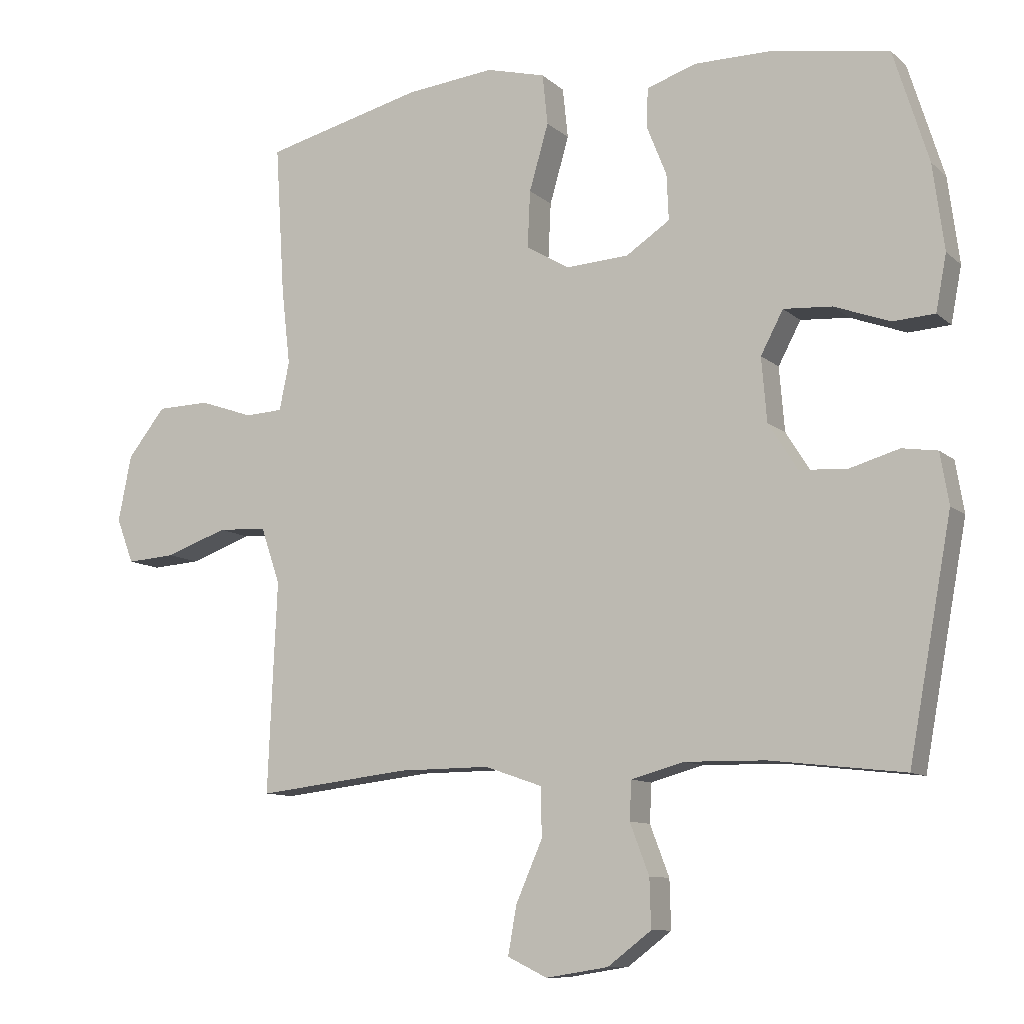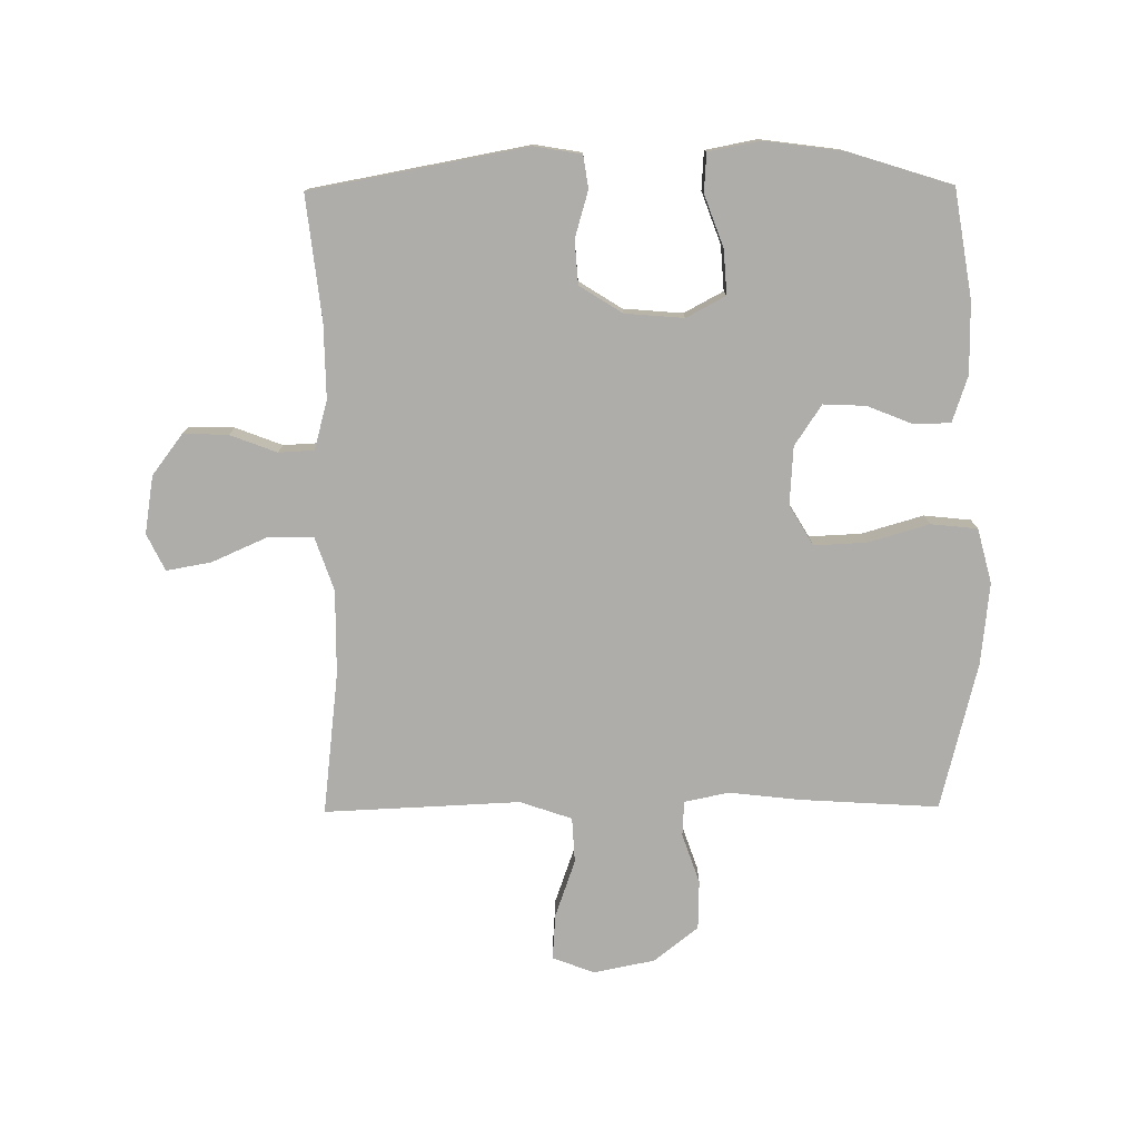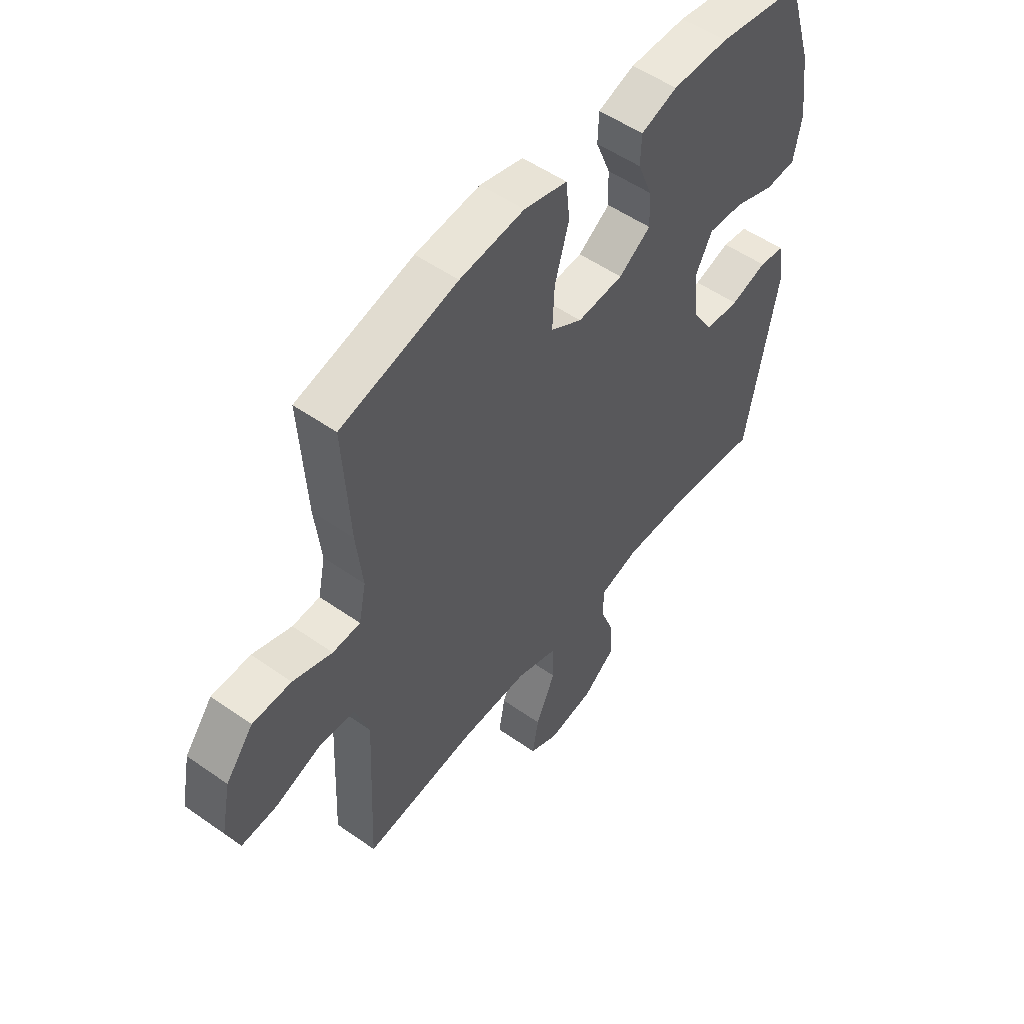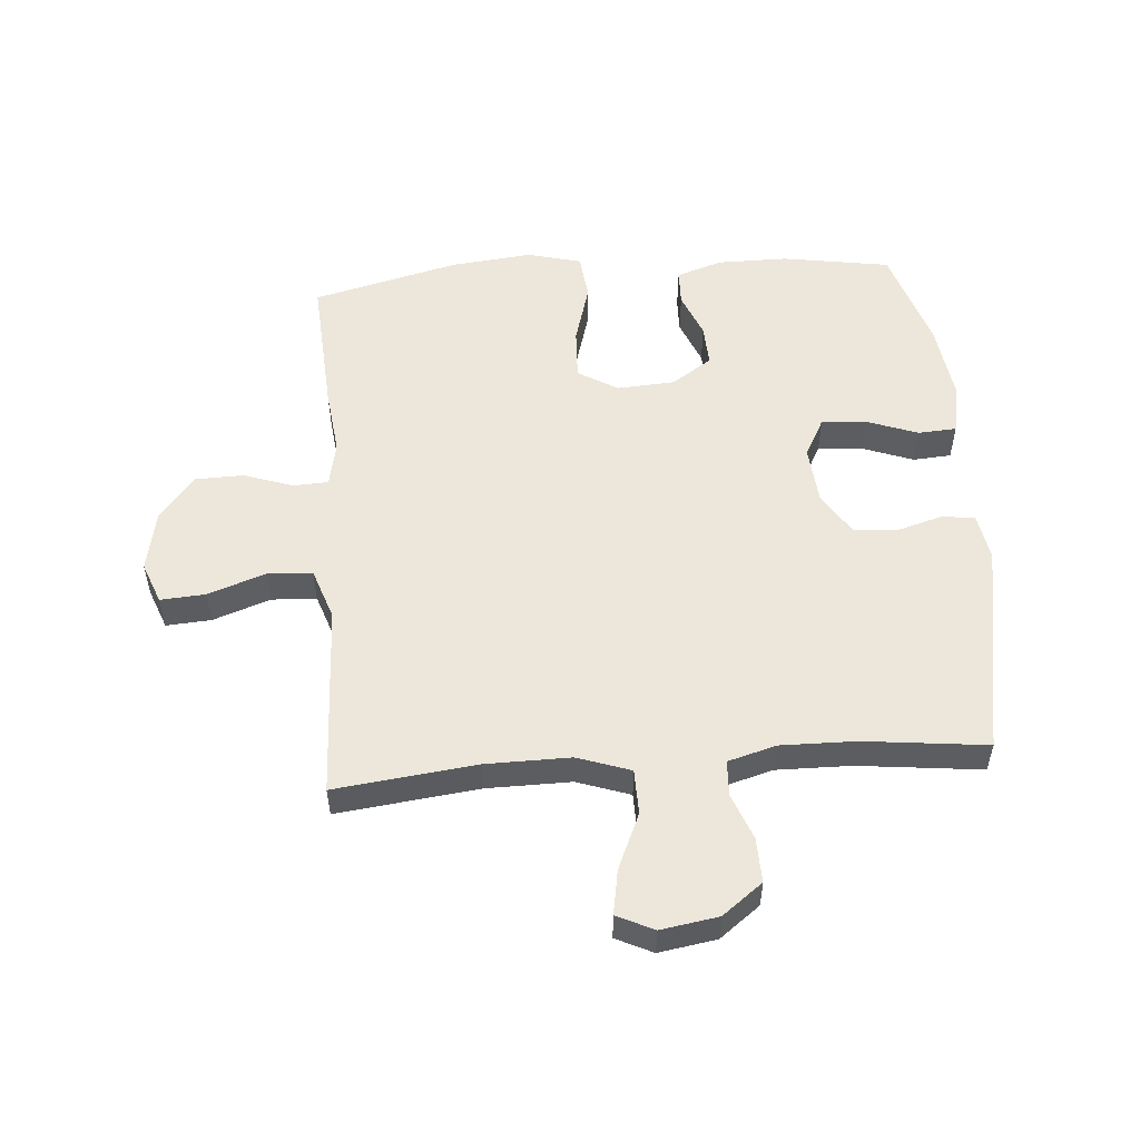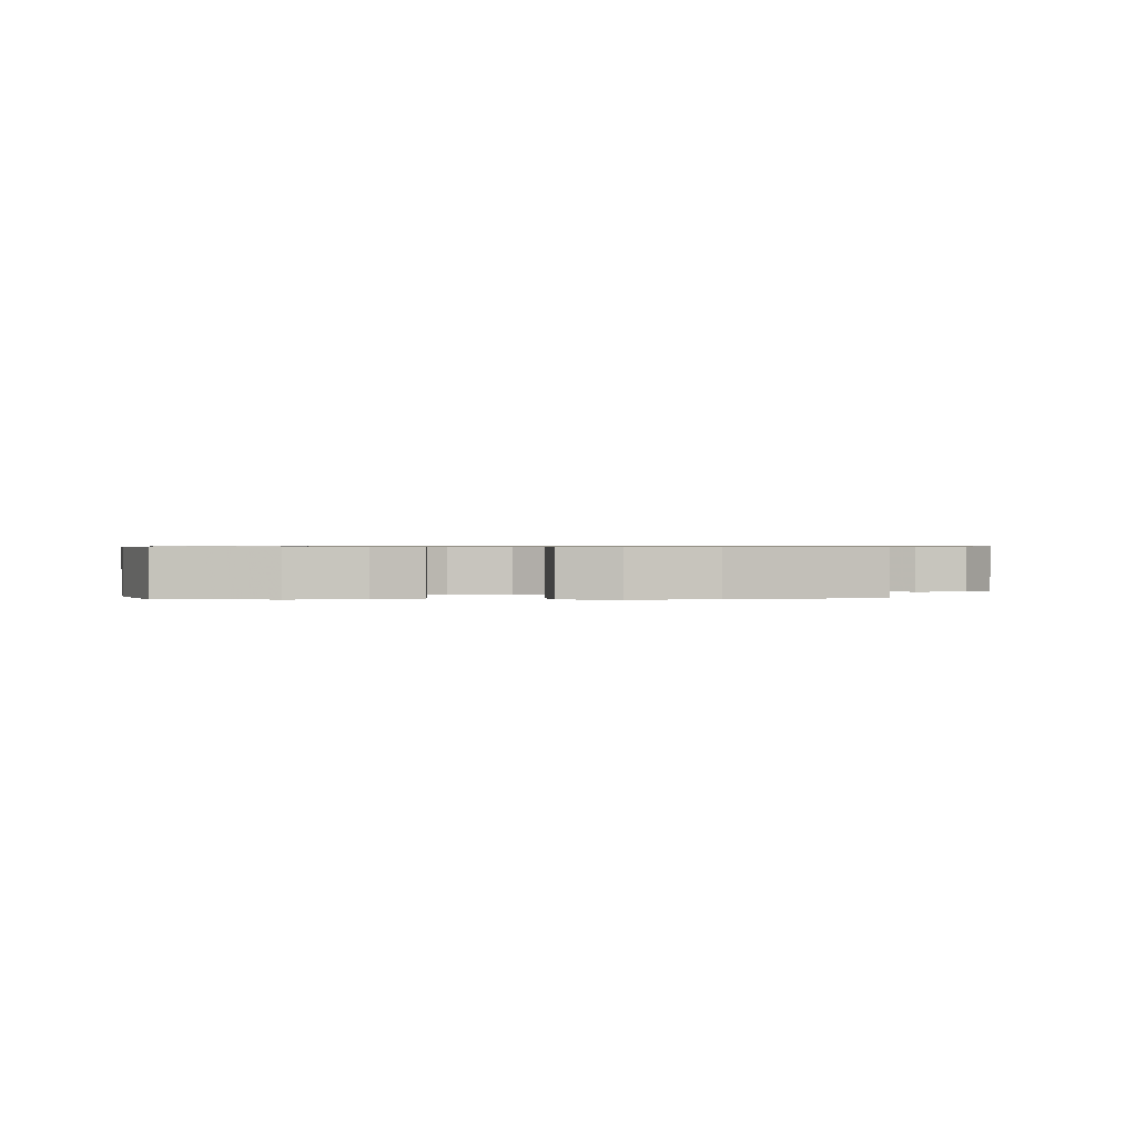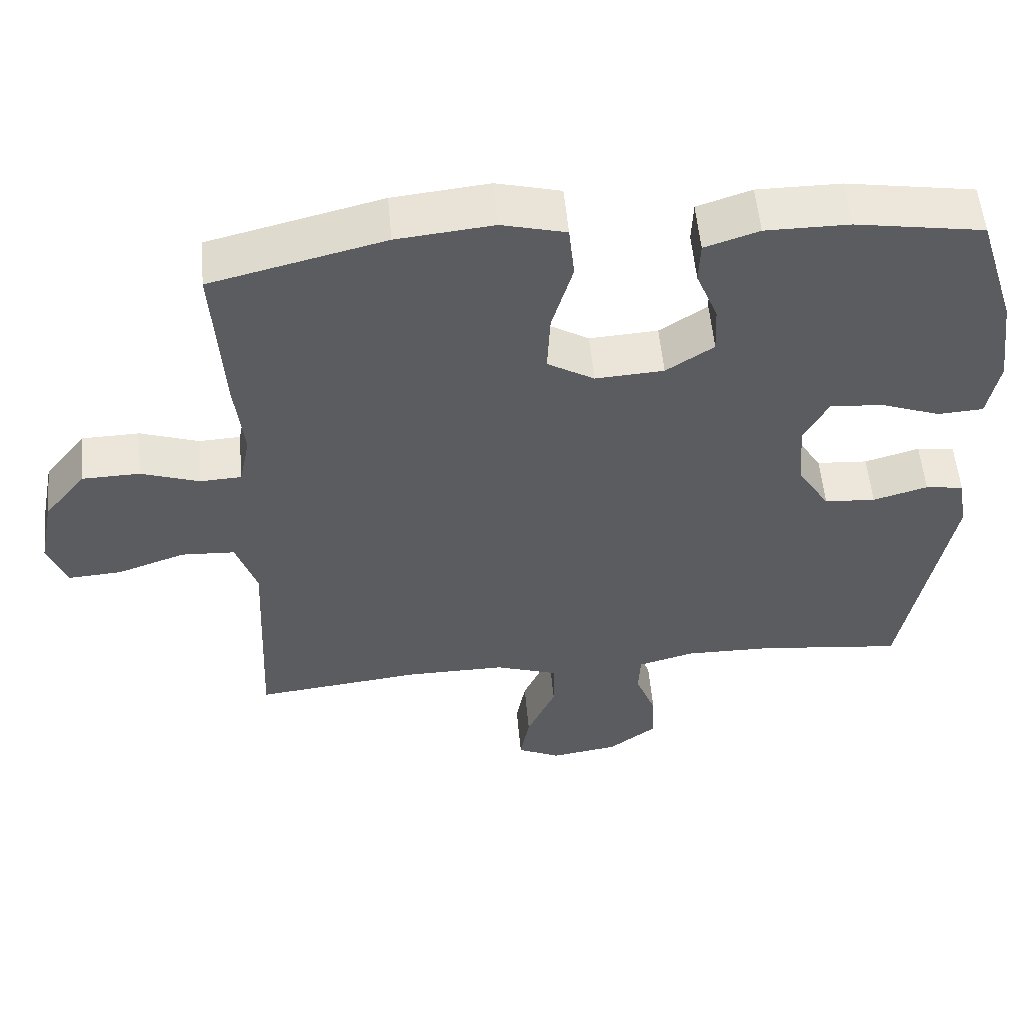
<metadata>
{"format":"obj","ext":"obj","renderer":"f3d","projection":"perspective","resolution":1024,"background":"white","views":[{"elev":-9.9,"azim":-153.3,"up":"+Z"},{"elev":-77.4,"azim":-89.5,"up":"+Y"},{"elev":52.7,"azim":127.1,"up":"+Z"},{"elev":53.4,"azim":175.5,"up":"+Y"},{"elev":0.6,"azim":-4.5,"up":"+Y"},{"elev":54.9,"azim":174.8,"up":"+Z"}]}
</metadata>
<code>
v 0.5 0.07 0.5
v 0.486 0.07 0.273
v 0.473 0.07 0.159
v 0.488 0.07 0.086
v 0.545 0.07 0.083
v 0.626 0.07 0.111
v 0.706 0.07 0.109
v 0.763 0.07 0.037
v 0.783 0.07 -0.063
v 0.757 0.07 -0.131
v 0.683 0.07 -0.126
v 0.589 0.07 -0.093
v 0.515 0.07 -0.097
v 0.486 0.07 -0.182
v 0.492 0.07 -0.314
v 0.5 0.07 -0.5
v 0.268 0.07 -0.473
v 0.13 0.07 -0.472
v 0.043 0.07 -0.502
v 0.042 0.07 -0.576
v 0.082 0.07 -0.667
v 0.095 0.07 -0.74
v 0.035 0.07 -0.769
v -0.059 0.07 -0.754
v -0.125 0.07 -0.704
v -0.123 0.07 -0.631
v -0.094 0.07 -0.555
v -0.097 0.07 -0.497
v -0.176 0.07 -0.475
v -0.298 0.07 -0.477
v -0.5 0.07 -0.5
v -0.565 0.07 -0.148
v -0.552 0.07 -0.071
v -0.499 0.07 -0.063
v -0.423 0.07 -0.085
v -0.352 0.07 -0.08
v -0.308 0.07 -0.01
v -0.3 0.07 0.086
v -0.334 0.07 0.15
v -0.407 0.07 0.145
v -0.491 0.07 0.114
v -0.554 0.07 0.118
v -0.57 0.07 0.202
v -0.553 0.07 0.331
v -0.5 0.07 0.5
v -0.323 0.07 0.529
v -0.207 0.07 0.529
v -0.132 0.07 0.504
v -0.13 0.07 0.445
v -0.16 0.07 0.37
v -0.163 0.07 0.301
v -0.097 0.07 0.257
v -0.002 0.07 0.251
v 0.063 0.07 0.29
v 0.059 0.07 0.375
v 0.03 0.07 0.475
v 0.038 0.07 0.551
v 0.127 0.07 0.574
v 0.26 0.07 0.56
v 0.5 0 0.5
v 0.486 0 0.273
v 0.473 0 0.159
v 0.488 0 0.086
v 0.545 0 0.083
v 0.626 0 0.111
v 0.706 0 0.109
v 0.763 0 0.037
v 0.783 0 -0.063
v 0.757 0 -0.131
v 0.683 0 -0.126
v 0.589 0 -0.093
v 0.515 0 -0.097
v 0.486 0 -0.182
v 0.492 0 -0.314
v 0.5 0 -0.5
v 0.268 0 -0.473
v 0.13 0 -0.472
v 0.043 0 -0.502
v 0.042 0 -0.576
v 0.082 0 -0.667
v 0.095 0 -0.74
v 0.035 0 -0.769
v -0.059 0 -0.754
v -0.125 0 -0.704
v -0.123 0 -0.631
v -0.094 0 -0.555
v -0.097 0 -0.497
v -0.176 0 -0.475
v -0.298 0 -0.477
v -0.5 0 -0.5
v -0.565 0 -0.148
v -0.552 0 -0.071
v -0.499 0 -0.063
v -0.423 0 -0.085
v -0.352 0 -0.08
v -0.308 0 -0.01
v -0.3 0 0.086
v -0.334 0 0.15
v -0.407 0 0.145
v -0.491 0 0.114
v -0.554 0 0.118
v -0.57 0 0.202
v -0.553 0 0.331
v -0.5 0 0.5
v -0.323 0 0.529
v -0.207 0 0.529
v -0.132 0 0.504
v -0.13 0 0.445
v -0.16 0 0.37
v -0.163 0 0.301
v -0.097 0 0.257
v -0.002 0 0.251
v 0.063 0 0.29
v 0.059 0 0.375
v 0.03 0 0.475
v 0.038 0 0.551
v 0.127 0 0.574
v 0.26 0 0.56
f 1 2 3
f 59 1 3
f 58 59 3
f 57 58 3
f 56 57 3
f 55 56 3
f 54 55 3 4
f 53 54 4
f 52 53 4
f 48 49 50
f 47 48 50
f 46 47 50
f 45 46 50
f 44 45 50
f 43 44 50
f 42 43 50
f 41 42 50
f 40 41 50
f 39 40 50 51
f 38 39 51 52
f 33 34 35
f 32 33 35
f 31 32 35
f 30 31 35
f 29 30 35 36
f 28 29 36 37
f 25 26 27
f 24 25 27
f 23 24 27
f 22 23 27
f 21 22 27
f 20 21 27
f 19 20 27 28
f 38 52 4
f 37 38 4
f 28 37 4
f 19 28 4
f 18 19 4
f 10 11 12
f 9 10 12
f 8 9 12
f 7 8 12
f 6 7 12
f 5 6 12
f 5 12 13
f 5 13 14
f 4 5 14
f 18 4 14
f 17 18 14
f 14 15 16 17
f 62 61 60
f 62 60 118
f 62 118 117
f 62 117 116
f 62 116 115
f 62 115 114
f 63 62 114 113
f 63 113 112
f 63 112 111
f 109 108 107
f 109 107 106
f 109 106 105
f 109 105 104
f 109 104 103
f 109 103 102
f 109 102 101
f 109 101 100
f 109 100 99
f 110 109 99 98
f 111 110 98 97
f 94 93 92
f 94 92 91
f 94 91 90
f 94 90 89
f 95 94 89 88
f 96 95 88 87
f 86 85 84
f 86 84 83
f 86 83 82
f 86 82 81
f 86 81 80
f 86 80 79
f 87 86 79 78
f 63 111 97
f 63 97 96
f 63 96 87
f 63 87 78
f 63 78 77
f 71 70 69
f 71 69 68
f 71 68 67
f 71 67 66
f 71 66 65
f 71 65 64
f 72 71 64
f 73 72 64
f 73 64 63
f 73 63 77
f 73 77 76
f 76 75 74 73
f 1 60 61 2
f 2 61 62 3
f 3 62 63 4
f 4 63 64 5
f 5 64 65 6
f 6 65 66 7
f 7 66 67 8
f 8 67 68 9
f 9 68 69 10
f 10 69 70 11
f 11 70 71 12
f 12 71 72 13
f 13 72 73 14
f 14 73 74 15
f 15 74 75 16
f 16 75 76 17
f 17 76 77 18
f 18 77 78 19
f 19 78 79 20
f 20 79 80 21
f 21 80 81 22
f 22 81 82 23
f 23 82 83 24
f 24 83 84 25
f 25 84 85 26
f 26 85 86 27
f 27 86 87 28
f 28 87 88 29
f 29 88 89 30
f 30 89 90 31
f 31 90 91 32
f 32 91 92 33
f 33 92 93 34
f 34 93 94 35
f 35 94 95 36
f 36 95 96 37
f 37 96 97 38
f 38 97 98 39
f 39 98 99 40
f 40 99 100 41
f 41 100 101 42
f 42 101 102 43
f 43 102 103 44
f 44 103 104 45
f 45 104 105 46
f 46 105 106 47
f 47 106 107 48
f 48 107 108 49
f 49 108 109 50
f 50 109 110 51
f 51 110 111 52
f 52 111 112 53
f 53 112 113 54
f 54 113 114 55
f 55 114 115 56
f 56 115 116 57
f 57 116 117 58
f 58 117 118 59
f 59 118 60 1

</code>
